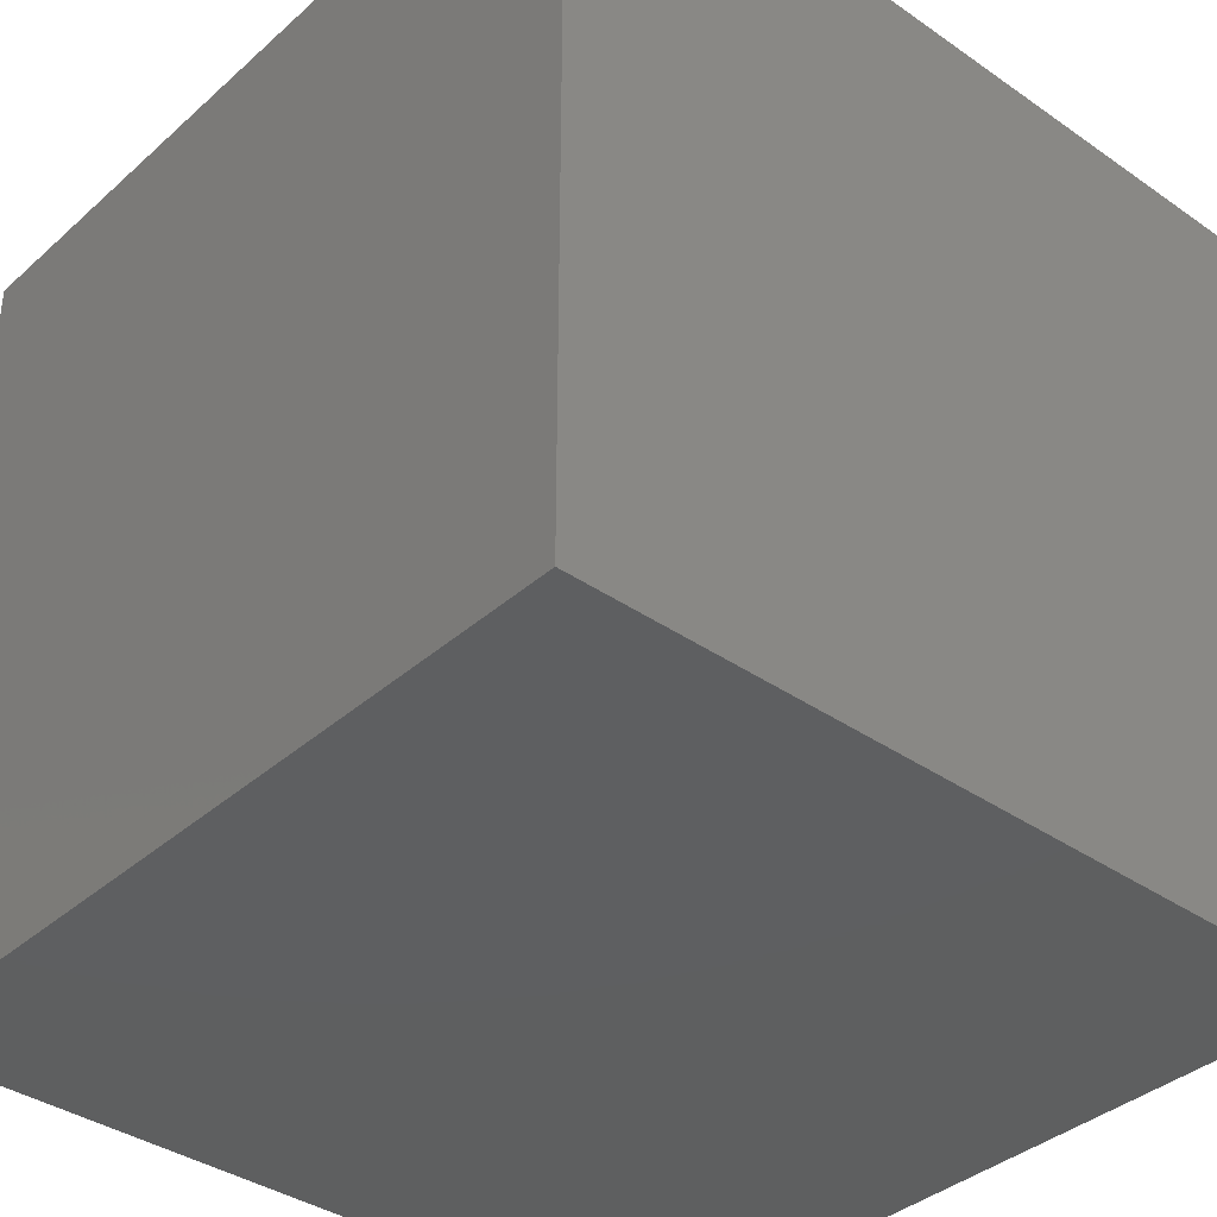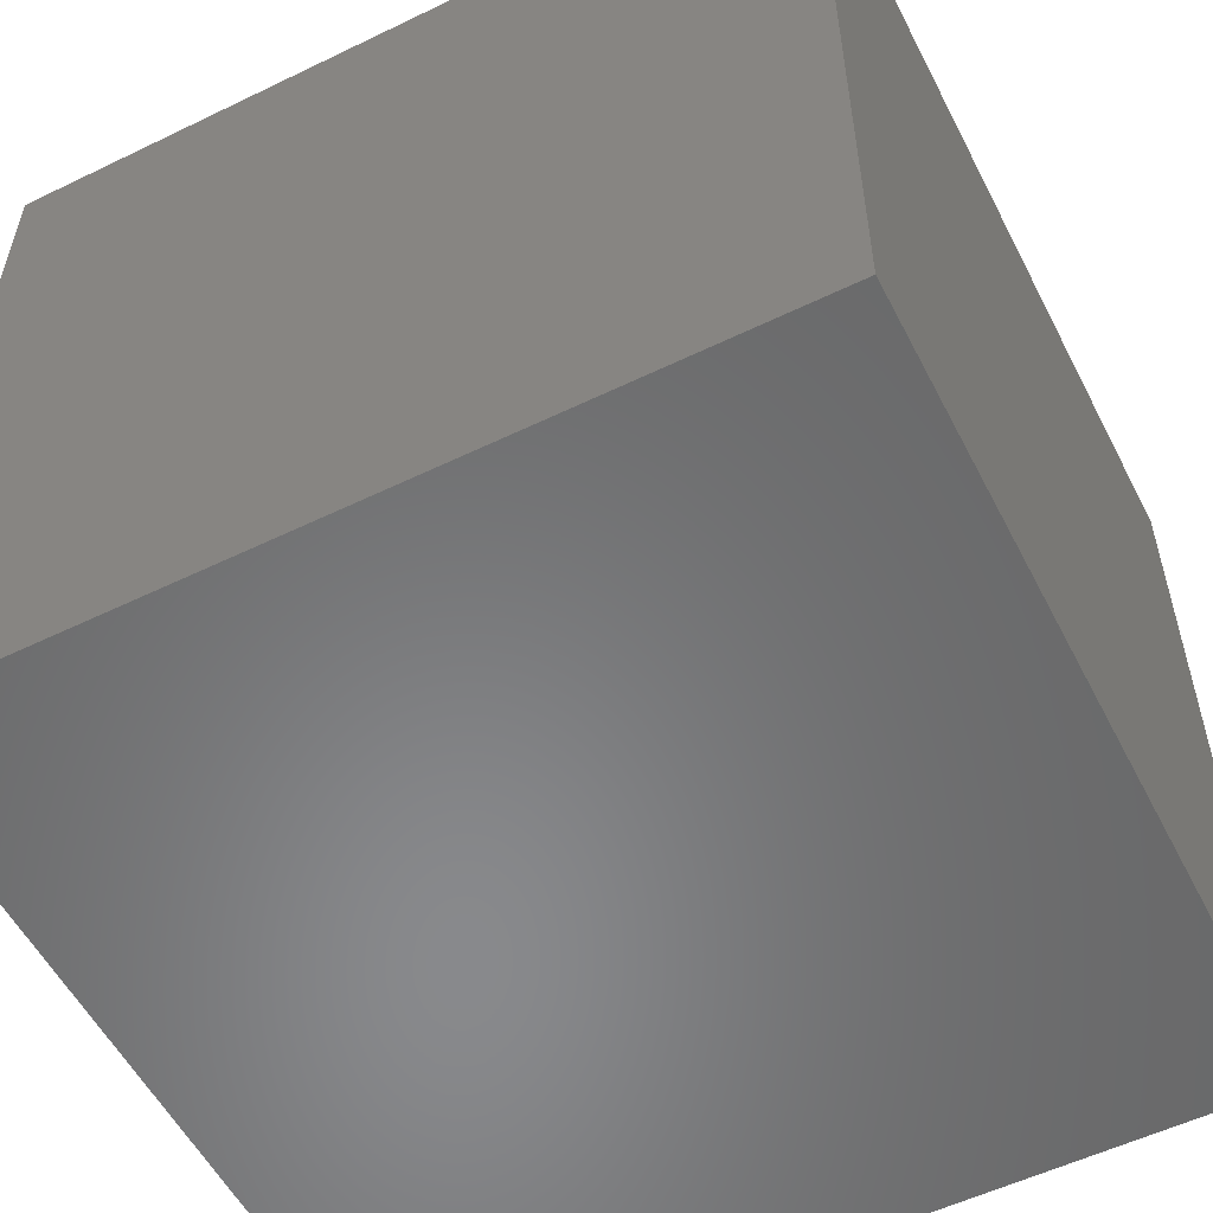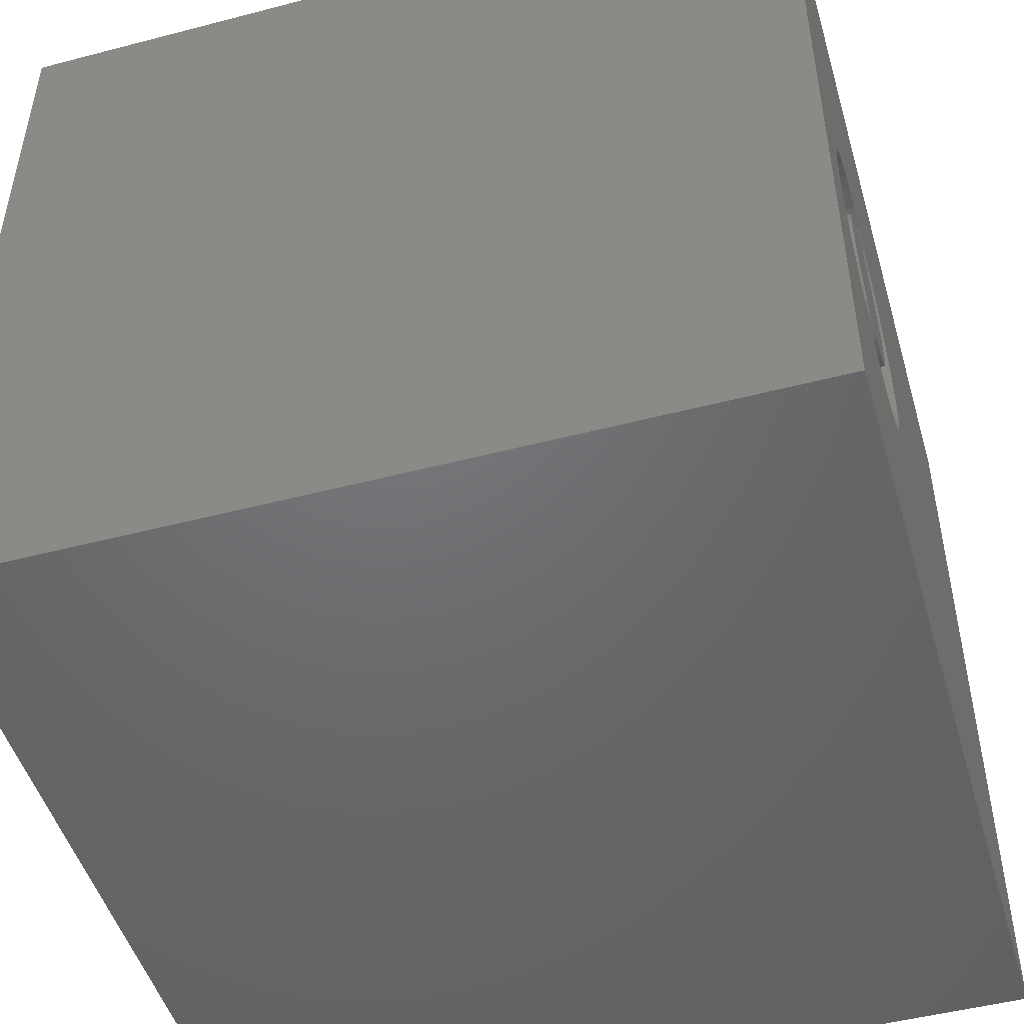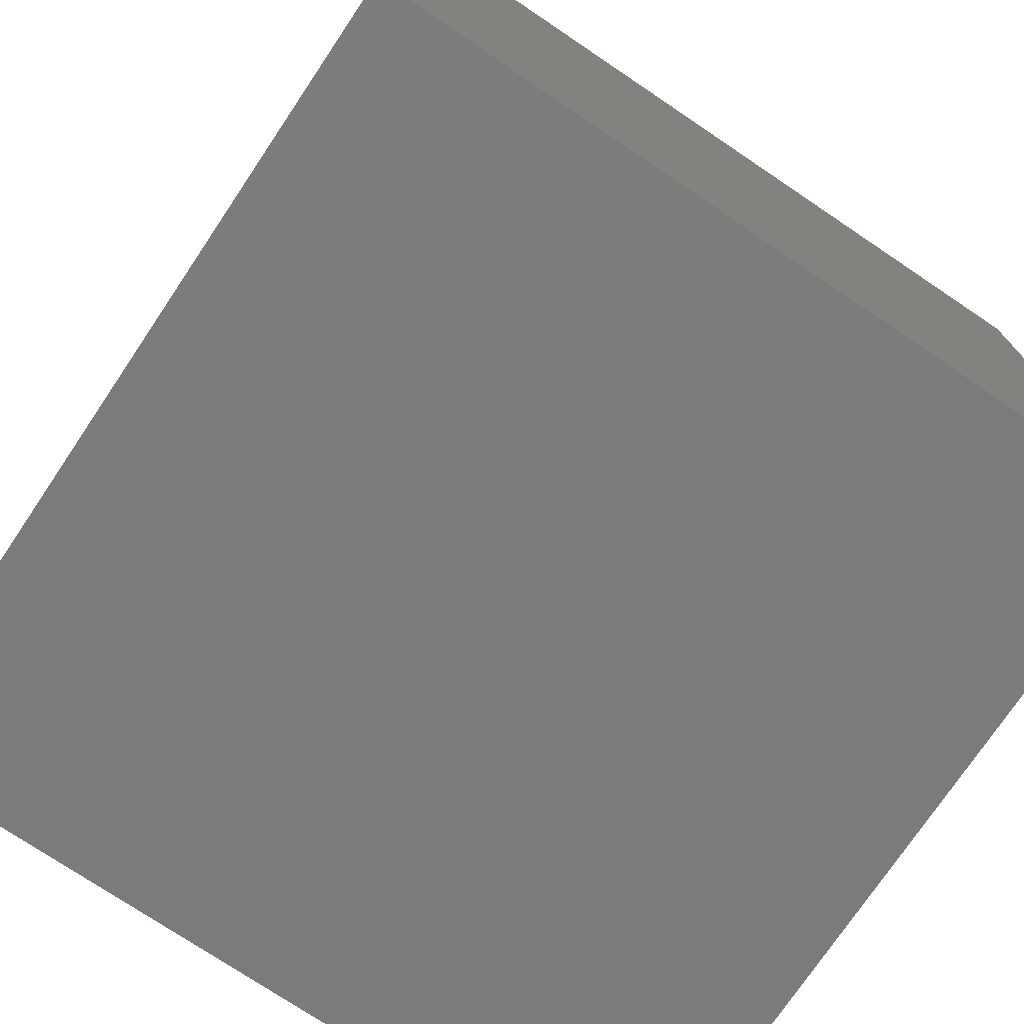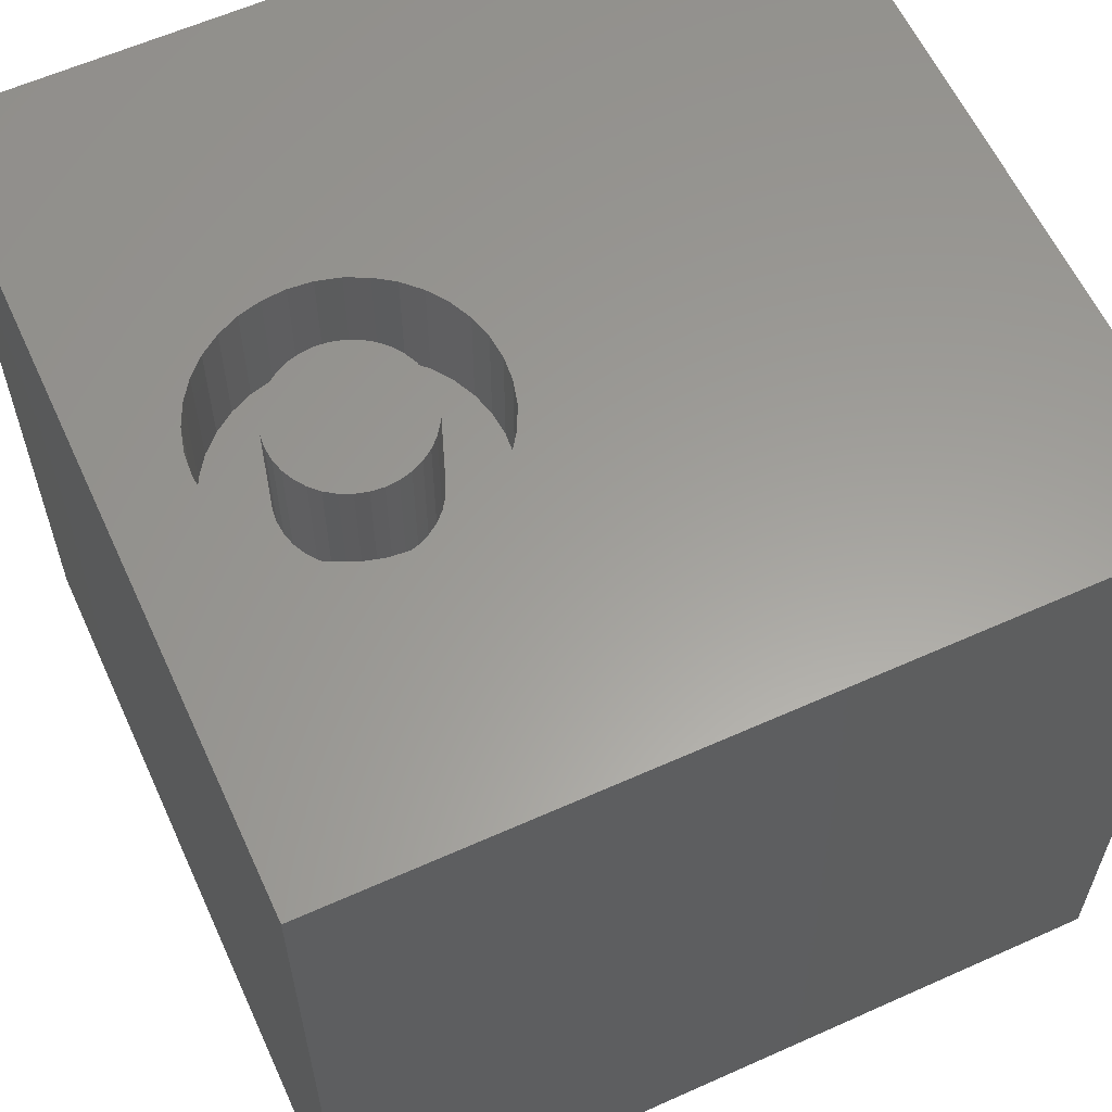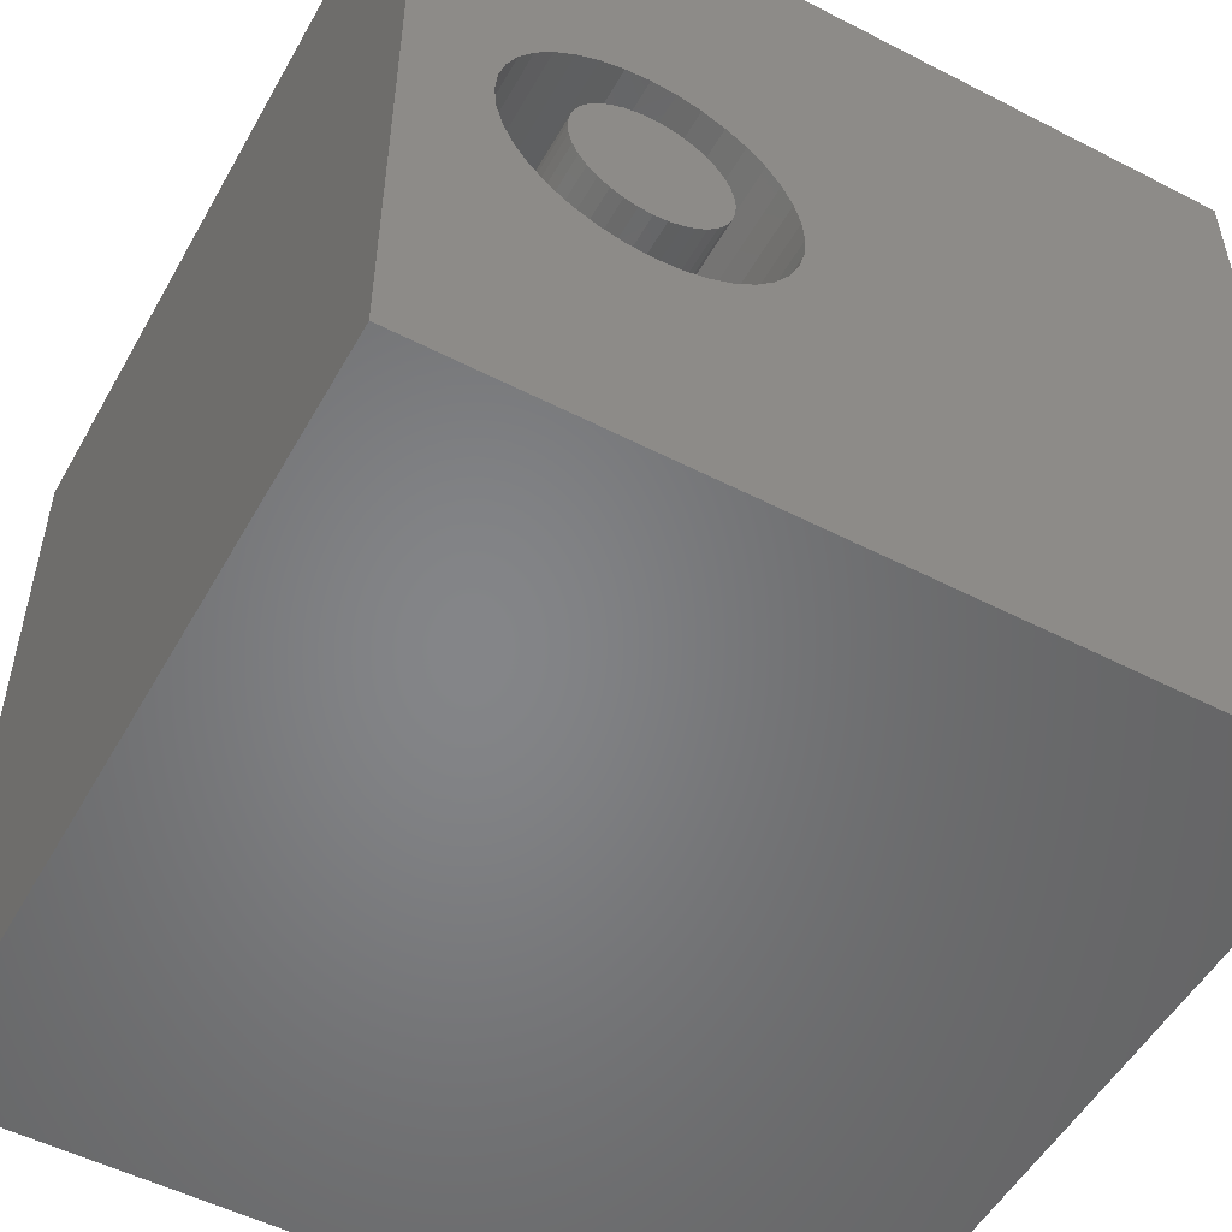
<metadata>
{"format":"stl","ext":"stl","renderer":"f3d","projection":"perspective","resolution":1024,"background":"white","views":[{"elev":-37.5,"azim":-131.6,"up":"+Z"},{"elev":-55.4,"azim":-153.0,"up":"+Y"},{"elev":-48.8,"azim":-73.8,"up":"+Y"},{"elev":-74.9,"azim":56.1,"up":"+Z"},{"elev":60.5,"azim":-24.6,"up":"+Z"},{"elev":-52.5,"azim":-28.9,"up":"+Y"}]}
</metadata>
<code>
# stl→obj: 152 verts, 300 faces
v 0 10 10
v 0 10 0
v 0 0 10
v 0 0 0
v 4.272 4.439 10
v 4.196 4.159 10
v 10 0 10
v 3.701 3.452 10
v 3.463 3.285 10
v 3.2 3.162 10
v 4.074 3.895 10
v 3.907 3.657 10
v 3.463 6.172 10
v 3.701 6.006 10
v 10 10 10
v 3.907 5.8 10
v 4.074 5.562 10
v 2.919 3.087 10
v 2.63 3.062 10
v 2.341 3.087 10
v 2.06 3.162 10
v 1.797 3.285 10
v 1.559 3.452 10
v 1.559 6.006 10
v 1.797 6.172 10
v 2.06 6.295 10
v 2.341 6.37 10
v 2.63 6.396 10
v 2.919 6.37 10
v 3.2 6.295 10
v 4.196 5.299 10
v 4.272 5.018 10
v 4.297 4.729 10
v 1.353 3.657 10
v 1.186 3.895 10
v 1.064 4.159 10
v 1.064 5.299 10
v 1.186 5.562 10
v 1.353 5.8 10
v 0.9884 4.439 10
v 0.9631 4.729 10
v 0.9884 5.018 10
v 10 10 0
v 10 0 0
v 4.272 4.439 8.547
v 4.297 4.729 8.547
v 4.272 5.018 8.547
v 4.196 5.299 8.547
v 4.074 5.562 8.547
v 3.907 5.8 8.547
v 3.701 6.006 8.547
v 3.463 6.172 8.547
v 3.2 6.295 8.547
v 2.919 6.37 8.547
v 2.63 6.396 8.547
v 2.341 6.37 8.547
v 2.06 6.295 8.547
v 1.797 6.172 8.547
v 1.559 6.006 8.547
v 1.353 5.8 8.547
v 1.186 5.562 8.547
v 1.064 5.299 8.547
v 0.9884 5.018 8.547
v 0.9631 4.729 8.547
v 0.9884 4.439 8.547
v 1.064 4.159 8.547
v 1.186 3.895 8.547
v 1.353 3.657 8.547
v 1.559 3.452 8.547
v 1.797 3.285 8.547
v 2.06 3.162 8.547
v 2.341 3.087 8.547
v 2.63 3.062 8.547
v 2.919 3.087 8.547
v 3.2 3.162 8.547
v 3.463 3.285 8.547
v 3.701 3.452 8.547
v 3.907 3.657 8.547
v 4.074 3.895 8.547
v 4.196 4.159 8.547
v 2.63 5.634 8.547
v 2.473 5.62 8.547
v 2.321 5.579 8.547
v 2.178 5.512 8.547
v 2.048 5.422 8.547
v 1.937 5.31 8.547
v 1.846 5.181 8.547
v 1.78 5.038 8.547
v 1.739 4.886 8.547
v 1.725 4.729 8.547
v 1.739 4.572 8.547
v 1.78 4.419 8.547
v 1.846 4.276 8.547
v 1.937 4.147 8.547
v 2.048 4.036 8.547
v 2.178 3.945 8.547
v 2.321 3.879 8.547
v 2.473 3.838 8.547
v 2.63 3.824 8.547
v 2.787 3.838 8.547
v 2.939 3.879 8.547
v 3.082 3.945 8.547
v 3.212 4.036 8.547
v 3.323 4.147 8.547
v 3.414 4.276 8.547
v 3.48 4.419 8.547
v 3.521 4.572 8.547
v 3.535 4.729 8.547
v 3.521 4.886 8.547
v 3.48 5.038 8.547
v 3.414 5.181 8.547
v 3.323 5.31 8.547
v 3.212 5.422 8.547
v 3.082 5.512 8.547
v 2.939 5.579 8.547
v 2.787 5.62 8.547
v 3.535 4.729 10
v 3.521 4.572 10
v 3.48 4.419 10
v 3.414 4.276 10
v 3.323 4.147 10
v 3.212 4.036 10
v 3.082 3.945 10
v 2.939 3.879 10
v 2.787 3.838 10
v 2.63 3.824 10
v 2.473 3.838 10
v 2.321 3.879 10
v 2.178 3.945 10
v 2.048 4.036 10
v 1.937 4.147 10
v 1.846 4.276 10
v 1.78 4.419 10
v 1.739 4.572 10
v 1.725 4.729 10
v 1.739 4.886 10
v 1.78 5.038 10
v 1.846 5.181 10
v 1.937 5.31 10
v 2.048 5.422 10
v 2.178 5.512 10
v 2.321 5.579 10
v 2.473 5.62 10
v 2.63 5.634 10
v 2.787 5.62 10
v 2.939 5.579 10
v 3.082 5.512 10
v 3.212 5.422 10
v 3.323 5.31 10
v 3.414 5.181 10
v 3.48 5.038 10
v 3.521 4.886 10
f 1 2 3
f 3 2 4
f 5 6 7
f 8 9 7
f 7 9 10
f 7 10 3
f 6 11 7
f 7 11 12
f 7 12 8
f 13 14 15
f 15 14 16
f 15 16 17
f 10 18 3
f 3 18 19
f 3 19 20
f 20 21 3
f 3 21 22
f 3 22 23
f 24 25 1
f 1 25 26
f 1 26 27
f 27 28 1
f 1 28 29
f 1 29 15
f 15 29 30
f 15 30 13
f 17 31 15
f 15 31 32
f 15 32 7
f 7 32 33
f 7 33 5
f 23 34 3
f 3 34 35
f 3 35 36
f 37 38 1
f 1 38 39
f 1 39 24
f 36 40 3
f 3 40 41
f 3 41 1
f 1 41 42
f 1 42 37
f 43 15 44
f 44 15 7
f 2 43 4
f 4 43 44
f 15 43 1
f 1 43 2
f 44 7 4
f 4 7 3
f 45 33 46
f 46 33 32
f 46 32 47
f 47 32 31
f 47 31 48
f 48 31 17
f 48 17 49
f 49 17 16
f 49 16 50
f 50 16 14
f 50 14 51
f 51 14 13
f 51 13 52
f 52 13 30
f 52 30 53
f 53 30 29
f 53 29 54
f 54 29 28
f 54 28 55
f 55 28 27
f 55 27 56
f 56 27 26
f 56 26 57
f 57 26 25
f 57 25 58
f 58 25 24
f 58 24 59
f 59 24 39
f 59 39 60
f 60 39 38
f 60 38 61
f 61 38 37
f 61 37 62
f 62 37 42
f 62 42 63
f 63 42 41
f 63 41 64
f 64 41 40
f 64 40 65
f 65 40 36
f 65 36 66
f 66 36 35
f 66 35 67
f 67 35 34
f 67 34 68
f 68 34 23
f 68 23 69
f 69 23 22
f 69 22 70
f 70 22 21
f 70 21 71
f 71 21 20
f 71 20 72
f 72 20 19
f 72 19 73
f 73 19 18
f 73 18 74
f 74 18 10
f 74 10 75
f 75 10 9
f 75 9 76
f 76 9 8
f 76 8 77
f 77 8 12
f 77 12 78
f 78 12 11
f 78 11 79
f 79 11 6
f 79 6 80
f 80 6 5
f 80 5 45
f 45 5 33
f 81 55 82
f 82 55 56
f 82 56 83
f 83 56 57
f 83 57 84
f 84 57 58
f 84 58 85
f 85 58 59
f 85 59 86
f 86 59 60
f 86 60 87
f 87 60 61
f 87 61 88
f 88 61 62
f 88 62 89
f 89 62 63
f 89 63 90
f 90 63 64
f 90 64 91
f 91 64 65
f 91 65 92
f 92 65 66
f 92 66 93
f 93 66 67
f 93 67 94
f 94 67 68
f 94 68 95
f 95 68 69
f 95 69 96
f 96 69 70
f 96 70 97
f 97 70 71
f 97 71 98
f 98 71 72
f 98 72 99
f 99 72 73
f 99 73 100
f 100 73 74
f 100 74 101
f 101 74 75
f 101 75 102
f 102 75 76
f 102 76 103
f 103 76 77
f 103 77 104
f 104 77 78
f 104 78 105
f 105 78 79
f 105 79 106
f 106 79 80
f 106 80 107
f 107 80 45
f 107 45 108
f 108 45 46
f 108 46 109
f 109 46 47
f 109 47 110
f 110 47 48
f 110 48 111
f 111 48 49
f 111 49 112
f 112 49 50
f 112 50 113
f 113 50 51
f 113 51 114
f 114 51 52
f 114 52 115
f 115 52 53
f 115 53 116
f 116 53 54
f 116 54 81
f 81 54 55
f 109 117 108
f 108 117 118
f 108 118 107
f 107 118 119
f 107 119 106
f 106 119 120
f 106 120 105
f 105 120 121
f 105 121 104
f 104 121 122
f 104 122 103
f 103 122 123
f 103 123 102
f 102 123 124
f 102 124 101
f 101 124 125
f 101 125 100
f 100 125 126
f 100 126 99
f 99 126 127
f 99 127 98
f 98 127 128
f 98 128 97
f 97 128 129
f 97 129 96
f 96 129 130
f 96 130 95
f 95 130 131
f 95 131 94
f 94 131 132
f 94 132 93
f 93 132 133
f 93 133 92
f 92 133 134
f 92 134 91
f 91 134 135
f 91 135 90
f 90 135 136
f 90 136 89
f 89 136 137
f 89 137 88
f 88 137 138
f 88 138 87
f 87 138 139
f 87 139 86
f 86 139 140
f 86 140 85
f 85 140 141
f 85 141 84
f 84 141 142
f 84 142 83
f 83 142 143
f 83 143 82
f 82 143 144
f 82 144 81
f 81 144 145
f 81 145 116
f 116 145 146
f 116 146 115
f 115 146 147
f 115 147 114
f 114 147 148
f 114 148 113
f 113 148 149
f 113 149 112
f 112 149 150
f 112 150 111
f 111 150 151
f 111 151 110
f 110 151 152
f 110 152 109
f 109 152 117
f 129 128 148
f 137 130 138
f 138 130 139
f 122 121 148
f 146 145 130
f 128 127 148
f 148 127 126
f 148 126 125
f 150 149 119
f 119 149 148
f 119 148 120
f 120 148 121
f 129 148 130
f 130 148 147
f 130 147 146
f 137 136 130
f 130 136 135
f 130 135 134
f 134 133 130
f 130 133 132
f 130 132 131
f 125 124 148
f 148 124 123
f 148 123 122
f 119 118 117
f 145 144 130
f 130 144 143
f 130 143 142
f 142 141 130
f 130 141 140
f 130 140 139
f 117 152 119
f 119 152 151
f 119 151 150

</code>
